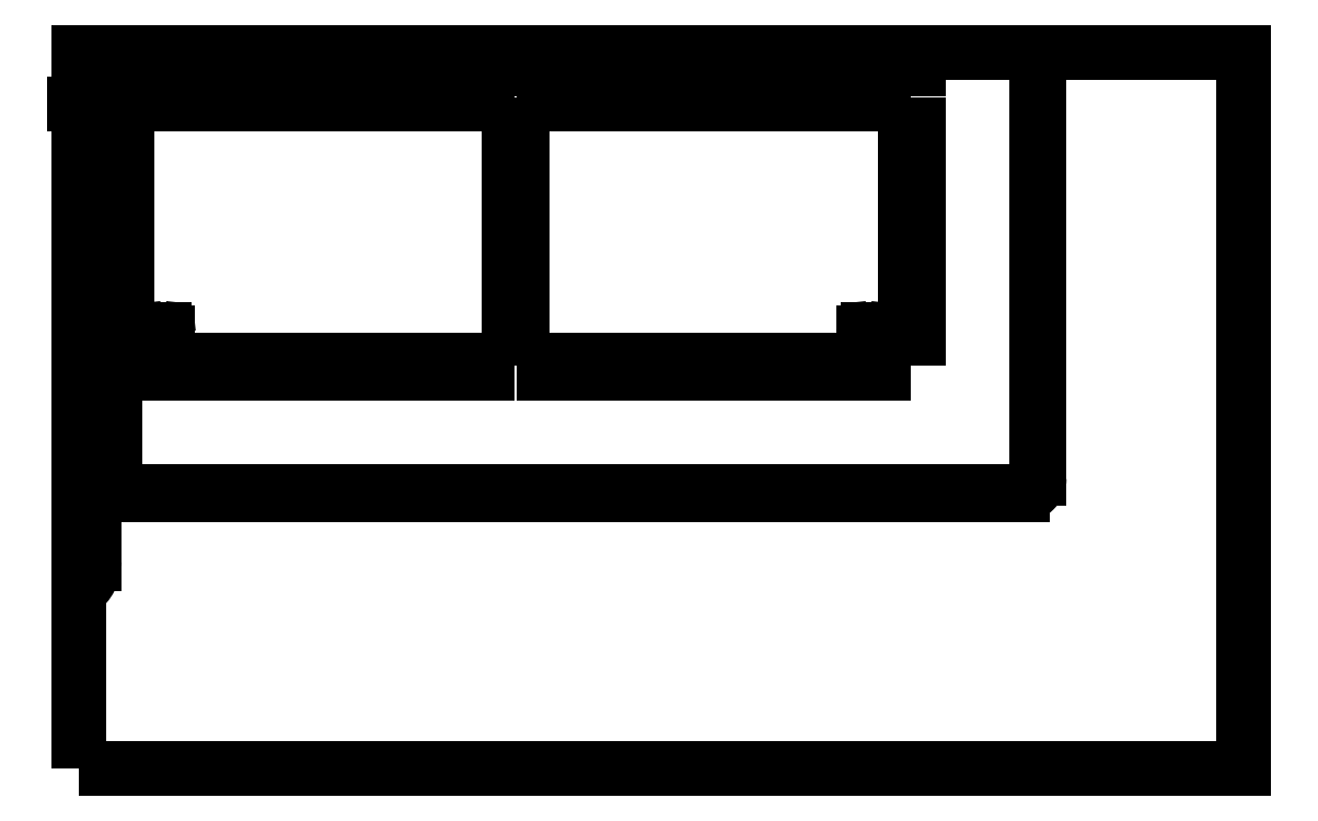
<metadata>
{"format":"dxf","ext":"dxf","renderer":"ezdxf+matplotlib","layout":"modelspace","background":"white","min_lineweight":24,"dpi":150}
</metadata>
<code>
0
SECTION
2
ENTITIES
0
LINE
8
0
10
-64
20
-256
30
-4.441e-14
11
-68
21
-256
31
-4.441e-14
0
LINE
8
0
10
-68
20
-256
30
-4.441e-14
11
-68
21
-302.7
31
-2.665e-14
0
ARC
8
0
10
-63.5
20
-302.7
30
-2.665e-14
40
4.5
210
0
220
0
230
1
50
180
51
270
0
LINE
8
0
10
-63.5
20
-307.2
30
-2.665e-14
11
236
21
-307.2
31
-2.665e-14
0
ARC
8
0
10
236
20
-302.7
30
-2.665e-14
40
4.5
210
0
220
0
230
1
50
-90
51
0
0
LINE
8
0
10
-75.75
20
-172.7
30
8.882e-15
11
-75.75
21
-177.2
31
8.882e-15
0
LINE
8
0
10
-75.75
20
-177.2
30
8.882e-15
11
-81.5
21
-177.2
31
8.882e-15
0
ARC
8
0
10
-81.5
20
-190.2
30
1.776e-14
40
13
210
0
220
0
230
1
50
0
51
90
0
LINE
8
0
10
-68.5
20
-190.2
30
1.776e-14
11
-68.5
21
-184.5
31
1.776e-14
0
LINE
8
0
10
-68.5
20
-184.5
30
1.776e-14
11
-64
21
-184.5
31
1.776e-14
0
LINE
8
0
10
-64
20
-184.5
30
1.776e-14
11
-64
21
-256
31
-4.441e-14
0
LINE
8
0
10
-51.62
20
-254.5
30
-4.441e-14
11
-51.62
21
-255.7
31
-4.441e-14
0
ELLIPSE
8
0
10
-52.11
20
-255.5
30
-4.441e-14
11
0.4287
21
-0.4287
31
0
40
0.5774
41
5.76
42
6.807
0
LINE
8
0
10
-51.87
20
-256
30
8.882e-15
11
-51.87
21
-256
31
-4.441e-14
0
ELLIPSE
8
0
10
-51.63
20
-255.5
30
-4.441e-14
11
-0.4287
21
-0.4287
31
0
40
0.5774
41
5.76
42
6.807
0
LINE
8
0
10
-52.12
20
-255.7
30
-4.441e-14
11
-52.12
21
-254.5
31
-4.441e-14
0
LINE
8
0
10
-52.12
20
-254.5
30
-4.441e-14
11
-53.37
21
-254.5
31
-4.441e-14
0
ELLIPSE
8
0
10
-53.13
20
-254
30
-4.441e-14
11
-0.4287
21
-0.4287
31
0
40
0.5774
41
5.76
42
6.807
0
LINE
8
0
10
-53.62
20
-254.2
30
-4.441e-14
11
-53.62
21
-254.2
31
-4.441e-14
0
ELLIPSE
8
0
10
-53.13
20
-254.4
30
-4.441e-14
11
0.4287
21
-0.4287
31
0
40
0.5774
41
2.618
42
3.665
0
LINE
8
0
10
-53.37
20
-254
30
-4.441e-14
11
-52.12
21
-254
31
-4.441e-14
0
LINE
8
0
10
-52.12
20
-254
30
-4.441e-14
11
-52.12
21
-252.7
31
-4.441e-14
0
ELLIPSE
8
0
10
-51.63
20
-252.9
30
-4.441e-14
11
0.4287
21
-0.4287
31
0
40
0.5774
41
2.618
42
3.665
0
LINE
8
0
10
-51.87
20
-252.5
30
-4.441e-14
11
-51.87
21
-252.5
31
-4.441e-14
0
ELLIPSE
8
0
10
-52.11
20
-252.9
30
-4.441e-14
11
-0.4287
21
-0.4287
31
0
40
0.5774
41
2.618
42
3.665
0
LINE
8
0
10
-51.62
20
-252.7
30
-4.441e-14
11
-51.62
21
-254
31
-4.441e-14
0
LINE
8
0
10
-51.62
20
-254
30
-4.441e-14
11
-50.37
21
-254
31
-4.441e-14
0
ELLIPSE
8
0
10
-50.61
20
-254.4
30
2.665e-14
11
-0.4287
21
-0.4287
31
0
40
0.5774
41
2.618
42
3.665
0
LINE
8
0
10
-50.12
20
-254.2
30
-2.665e-14
11
-50.12
21
-254.2
31
-4.441e-14
0
ELLIPSE
8
0
10
-50.61
20
-254
30
-4.441e-14
11
0.4287
21
-0.4287
31
0
40
0.5774
41
5.76
42
6.807
0
LINE
8
0
10
-50.37
20
-254.5
30
-4.441e-14
11
-51.62
21
-254.5
31
-4.441e-14
0
LINE
8
0
10
184.6
20
-164
30
8.882e-15
11
184.6
21
-165.2
31
8.882e-15
0
ELLIPSE
8
0
10
184.1
20
-165
30
8.882e-15
11
0.4287
21
-0.4287
31
0
40
0.5774
41
5.76
42
6.807
0
LINE
8
0
10
184.4
20
-165.5
30
-4.441e-14
11
184.4
21
-165.5
31
8.882e-15
0
ELLIPSE
8
0
10
184.6
20
-165
30
8.882e-15
11
-0.4287
21
-0.4287
31
0
40
0.5774
41
5.76
42
6.807
0
LINE
8
0
10
184.1
20
-165.2
30
8.882e-15
11
184.1
21
-164
31
8.882e-15
0
LINE
8
0
10
184.1
20
-164
30
8.882e-15
11
182.9
21
-164
31
8.882e-15
0
ELLIPSE
8
0
10
183.1
20
-163.5
30
8.882e-15
11
-0.4287
21
-0.4287
31
0
40
0.5774
41
5.76
42
6.807
0
LINE
8
0
10
182.6
20
-163.7
30
8.882e-15
11
182.6
21
-163.7
31
8.882e-15
0
ELLIPSE
8
0
10
183.1
20
-163.9
30
8.882e-15
11
0.4287
21
-0.4287
31
0
40
0.5774
41
2.618
42
3.665
0
LINE
8
0
10
182.9
20
-163.5
30
8.882e-15
11
184.1
21
-163.5
31
8.882e-15
0
LINE
8
0
10
184.1
20
-163.5
30
8.882e-15
11
184.1
21
-162.2
31
8.882e-15
0
ELLIPSE
8
0
10
184.6
20
-162.4
30
8.882e-15
11
0.4287
21
-0.4287
31
0
40
0.5774
41
2.618
42
3.665
0
LINE
8
0
10
184.4
20
-162
30
8.882e-15
11
184.4
21
-162
31
8.882e-15
0
ELLIPSE
8
0
10
184.1
20
-162.4
30
8.882e-15
11
-0.4287
21
-0.4287
31
0
40
0.5774
41
2.618
42
3.665
0
LINE
8
0
10
184.6
20
-162.2
30
8.882e-15
11
184.6
21
-163.5
31
8.882e-15
0
LINE
8
0
10
184.6
20
-163.5
30
8.882e-15
11
185.9
21
-163.5
31
8.882e-15
0
ELLIPSE
8
0
10
185.6
20
-163.9
30
-6.217e-14
11
-0.4287
21
-0.4287
31
0
40
0.5774
41
2.618
42
3.665
0
LINE
8
0
10
186.1
20
-163.7
30
-8.882e-15
11
186.1
21
-163.7
31
8.882e-15
0
ELLIPSE
8
0
10
185.6
20
-163.5
30
8.882e-15
11
0.4287
21
-0.4287
31
0
40
0.5774
41
5.76
42
6.807
0
LINE
8
0
10
185.9
20
-164
30
8.882e-15
11
184.6
21
-164
31
8.882e-15
0
LINE
8
0
10
184.6
20
-254.5
30
-4.441e-14
11
184.6
21
-255.7
31
-4.441e-14
0
ELLIPSE
8
0
10
184.1
20
-255.5
30
-4.441e-14
11
0.4287
21
-0.4287
31
0
40
0.5774
41
5.76
42
6.807
0
LINE
8
0
10
184.4
20
-256
30
-4.441e-14
11
184.4
21
-256
31
-4.441e-14
0
ELLIPSE
8
0
10
184.6
20
-255.5
30
-4.441e-14
11
-0.4287
21
-0.4287
31
0
40
0.5774
41
5.76
42
6.807
0
LINE
8
0
10
184.1
20
-255.7
30
-4.441e-14
11
184.1
21
-254.5
31
-4.441e-14
0
LINE
8
0
10
184.1
20
-254.5
30
-4.441e-14
11
182.9
21
-254.5
31
-4.441e-14
0
ELLIPSE
8
0
10
183.1
20
-254
30
-4.441e-14
11
-0.4287
21
-0.4287
31
0
40
0.5774
41
5.76
42
6.807
0
LINE
8
0
10
182.6
20
-254.2
30
-4.441e-14
11
182.6
21
-254.2
31
-4.441e-14
0
ELLIPSE
8
0
10
183.1
20
-254.4
30
-4.441e-14
11
0.4287
21
-0.4287
31
0
40
0.5774
41
2.618
42
3.665
0
LINE
8
0
10
182.9
20
-254
30
-4.441e-14
11
184.1
21
-254
31
-4.441e-14
0
LINE
8
0
10
184.1
20
-254
30
-4.441e-14
11
184.1
21
-252.7
31
-4.441e-14
0
ELLIPSE
8
0
10
184.6
20
-252.9
30
-4.441e-14
11
0.4287
21
-0.4287
31
0
40
0.5774
41
2.618
42
3.665
0
LINE
8
0
10
184.4
20
-252.5
30
-4.441e-14
11
184.4
21
-252.5
31
-4.441e-14
0
ELLIPSE
8
0
10
184.1
20
-252.9
30
-4.441e-14
11
-0.4287
21
-0.4287
31
0
40
0.5774
41
2.618
42
3.665
0
LINE
8
0
10
184.6
20
-252.7
30
-4.441e-14
11
184.6
21
-254
31
-4.441e-14
0
LINE
8
0
10
184.6
20
-254
30
-4.441e-14
11
185.9
21
-254
31
-4.441e-14
0
ELLIPSE
8
0
10
185.6
20
-254.4
30
-4.441e-14
11
-0.4287
21
-0.4287
31
0
40
0.5774
41
2.618
42
3.665
0
LINE
8
0
10
186.1
20
-254.2
30
-4.441e-14
11
186.1
21
-254.2
31
-4.441e-14
0
ELLIPSE
8
0
10
185.6
20
-254
30
-4.441e-14
11
0.4287
21
-0.4287
31
0
40
0.5774
41
5.76
42
6.807
0
LINE
8
0
10
185.9
20
-254.5
30
-4.441e-14
11
184.6
21
-254.5
31
-4.441e-14
0
LINE
8
0
10
68.5
20
-165.5
30
8.882e-15
11
64
21
-165.5
31
8.882e-15
0
LINE
8
0
10
-64
20
-165.5
30
8.882e-15
11
-68.5
21
-165.5
31
8.882e-15
0
LWPOLYLINE
8
0
90
4
70
1
43
0
10
56.75
20
-172.7
10
-56.75
20
-172.7
10
-56.75
20
-177.2
10
56.75
20
-177.2
0
LWPOLYLINE
8
0
90
4
70
1
43
0
10
64
20
-256
10
68.5
20
-256
10
68.5
20
-184.5
10
64
20
-184.5
0
LWPOLYLINE
8
0
90
4
70
1
43
0
10
-56.75
20
-263.2
10
-56.75
20
-267.7
10
56.75
20
-267.7
10
56.75
20
-263.2
0
LINE
8
0
10
201
20
-165.5
30
8.882e-15
11
196.5
21
-165.5
31
8.882e-15
0
LWPOLYLINE
8
0
90
4
70
1
43
0
10
196.5
20
-256
10
201
20
-256
10
201
20
-184.5
10
196.5
20
-184.5
0
LWPOLYLINE
8
0
90
4
70
1
43
0
10
189.3
20
-177.2
10
189.3
20
-172.7
10
75.75
20
-172.7
10
75.75
20
-177.2
0
LWPOLYLINE
8
0
90
4
70
1
43
0
10
189.2
20
-263.2
10
75.75
20
-263.2
10
75.75
20
-267.7
10
189.2
20
-267.7
0
CIRCLE
8
0
10
184.4
20
-166.7
30
8.882e-15
40
0.5
210
0
220
0
230
1
0
CIRCLE
8
0
10
-51.87
20
-257.2
30
-4.441e-14
40
0.5
210
0
220
0
230
1
0
CIRCLE
8
0
10
184.4
20
-257.2
30
-4.441e-14
40
0.5
210
0
220
0
230
1
0
LWPOLYLINE
8
0
90
4
70
1
43
0
10
-80
20
-400
10
310
20
-400
10
310
20
-160
10
-80
20
-160
0
LWPOLYLINE
8
0
90
4
70
1
43
0
10
75.75
20
-267.7
10
189.2
20
-267.7
10
189.2
20
-263.2
10
75.75
20
-263.2
0
LWPOLYLINE
8
0
90
4
70
1
43
0
10
196.5
20
-256
10
201
20
-256
10
201
20
-184.5
10
196.5
20
-184.5
0
LWPOLYLINE
8
0
90
4
70
1
43
0
10
75.75
20
-177.2
10
189.3
20
-177.2
10
189.3
20
-172.7
10
75.75
20
-172.7
0
LWPOLYLINE
8
0
90
4
70
1
43
0
10
64
20
-256
10
68.5
20
-256
10
68.5
20
-184.5
10
64
20
-184.5
0
LWPOLYLINE
8
0
90
4
70
1
43
0
10
-56.75
20
-267.7
10
56.75
20
-267.7
10
56.75
20
-263.2
10
-56.75
20
-263.2
0
LWPOLYLINE
8
0
90
4
70
1
43
0
10
-56.75
20
-177.2
10
56.75
20
-177.2
10
56.75
20
-172.7
10
-56.75
20
-172.7
0
LWPOLYLINE
8
0
90
4
70
1
43
0
10
-68.5
20
-256
10
-64
20
-256
10
-64
20
-184.5
10
-68.5
20
-184.5
0
LWPOLYLINE
8
0
90
4
70
1
43
0
10
196.5
20
-165.5
10
201
20
-165.5
10
201
20
-160
10
196.5
20
-160
0
LWPOLYLINE
8
0
90
4
70
1
43
0
10
64
20
-165.5
10
68.5
20
-165.5
10
68.5
20
-160
10
64
20
-160
0
LWPOLYLINE
8
0
90
4
70
1
43
0
10
-68.5
20
-165.5
10
-64
20
-165.5
10
-64
20
-160
10
-68.5
20
-160
0
LWPOLYLINE
8
0
90
4
70
1
43
0
10
-80
20
-177.2
10
-75.75
20
-177.2
10
-75.75
20
-172.7
10
-80
20
-172.7
0
LINE
8
0
10
-75
20
-331.2
30
0
11
-75
21
-195.2
31
0
0
LINE
8
0
10
-75
20
-331.2
30
0
11
-75
21
-195.2
31
0
0
LINE
8
0
10
241.5
20
-302.7
30
2.654e-14
11
241.5
21
-160
31
2.654e-14
0
LINE
8
0
10
241.5
20
-160
30
2.654e-14
11
240.5
21
-160
31
2.654e-14
0
LINE
8
0
10
240.5
20
-160
30
2.654e-14
11
240.5
21
-302.7
31
-2.665e-14
0
LINE
8
0
10
236
20
-307.2
30
-2.665e-14
11
-63.5
21
-307.2
31
-2.665e-14
0
LINE
8
0
10
-63.5
20
-308.2
30
-2.665e-14
11
236
21
-308.2
31
-2.665e-14
0
LINE
8
0
10
-69
20
-302.7
30
7.994e-14
11
-69
21
-190
31
7.994e-14
0
LINE
8
0
10
-68.5
20
-190
30
1.776e-14
11
-68
21
-190
31
7.994e-14
0
LINE
8
0
10
-68
20
-190
30
7.994e-14
11
-68
21
-302.7
31
-2.665e-14
0
ARC
8
0
10
-81.5
20
-190.2
30
-5.813e-14
40
12.5
210
0
220
0
230
1
50
0
51
83.11
0
ARC
8
0
10
-87
20
-195.7
30
0
40
12
210
0
220
0
230
1
50
0
51
54.31
0
ARC
8
0
10
-81.5
20
-190.2
30
8.882e-15
40
13
210
-6.832e-16
220
-3.476e-29
230
1
50
0
51
83.37
0
ARC
8
0
10
-87
20
-330.7
30
0
40
12
210
0
220
0
230
1
50
-54.31
51
0
0
ARC
8
0
10
-63.5
20
-302.7
30
7.994e-14
40
5.5
210
0
220
0
230
1
50
180
51
270
0
ARC
8
0
10
-63.5
20
-302.7
30
-2.665e-14
40
4.5
210
-9.077e-31
220
-9.457e-16
230
1
50
180
51
270
0
ARC
8
0
10
236
20
-302.7
30
-2.665e-14
40
5.5
210
0
220
0
230
1
50
-90
51
0
0
ARC
8
0
10
236
20
-302.7
30
-2.497e-14
40
4.5
210
-8.828e-30
220
-3.727e-16
230
1
50
-90
51
0
0
ENDSEC
0
EOF

</code>
